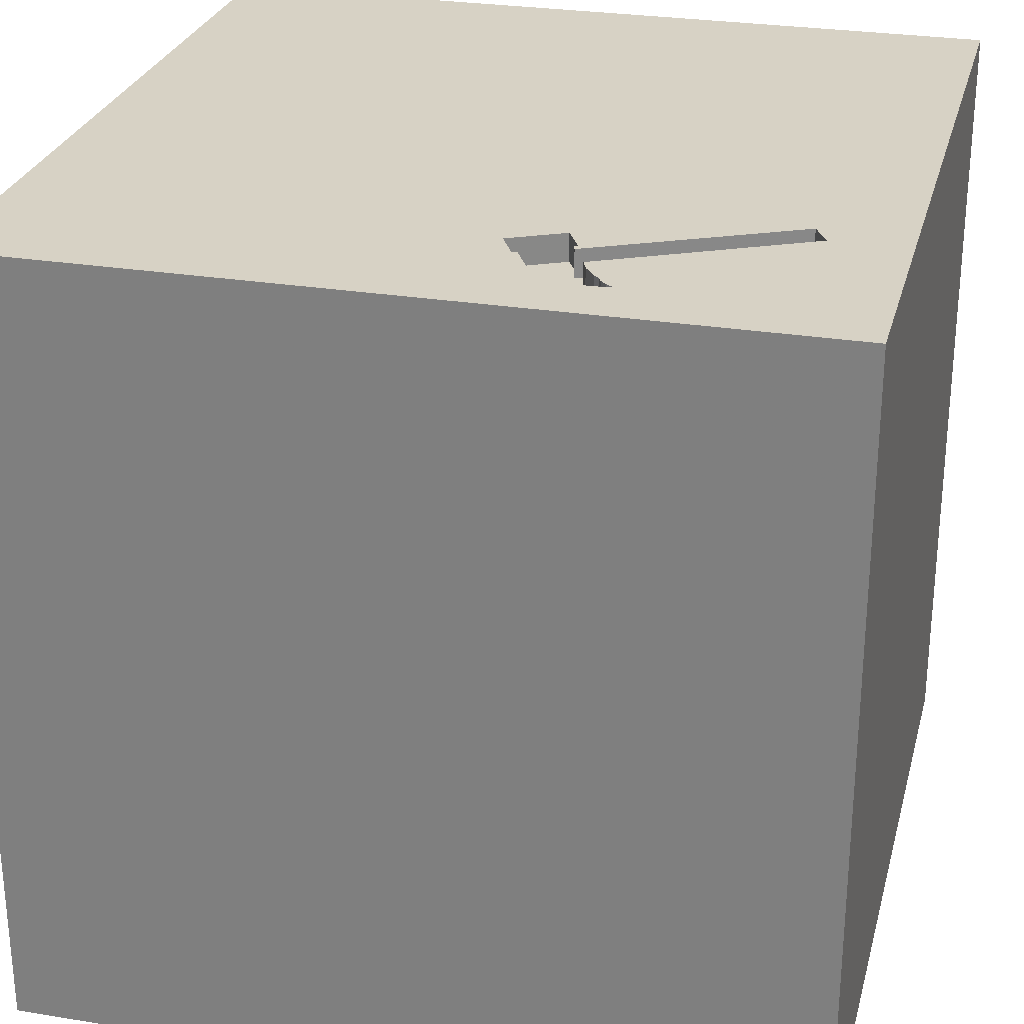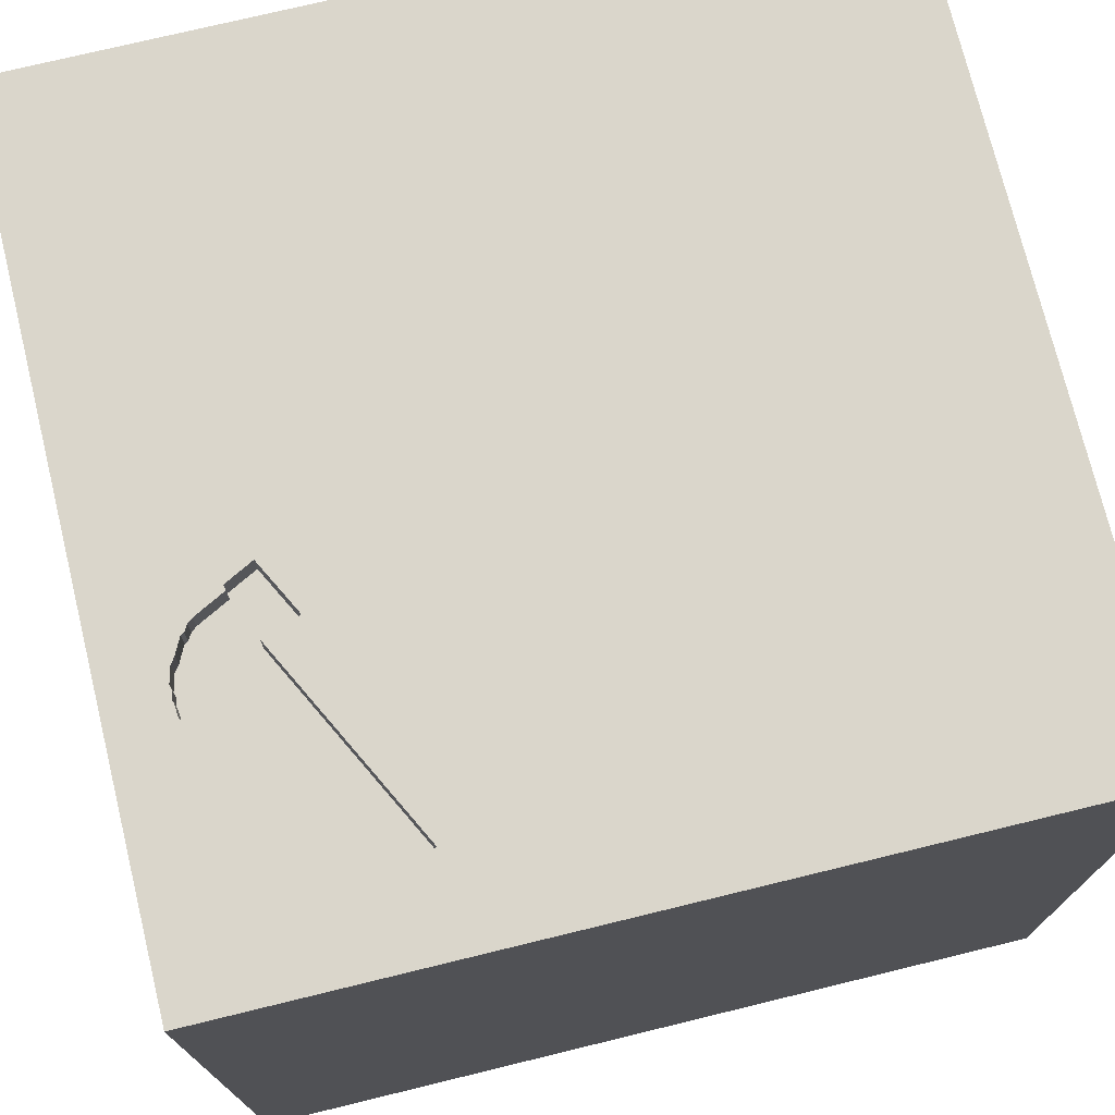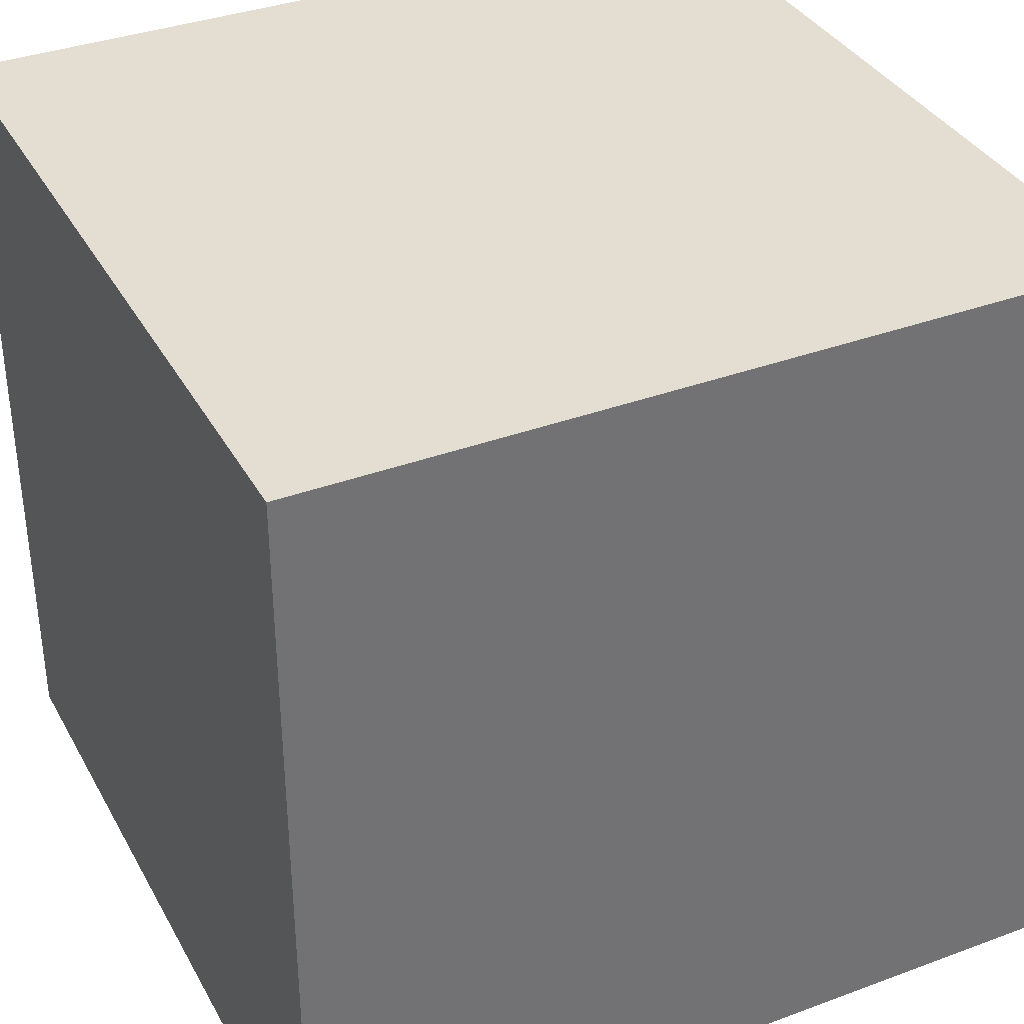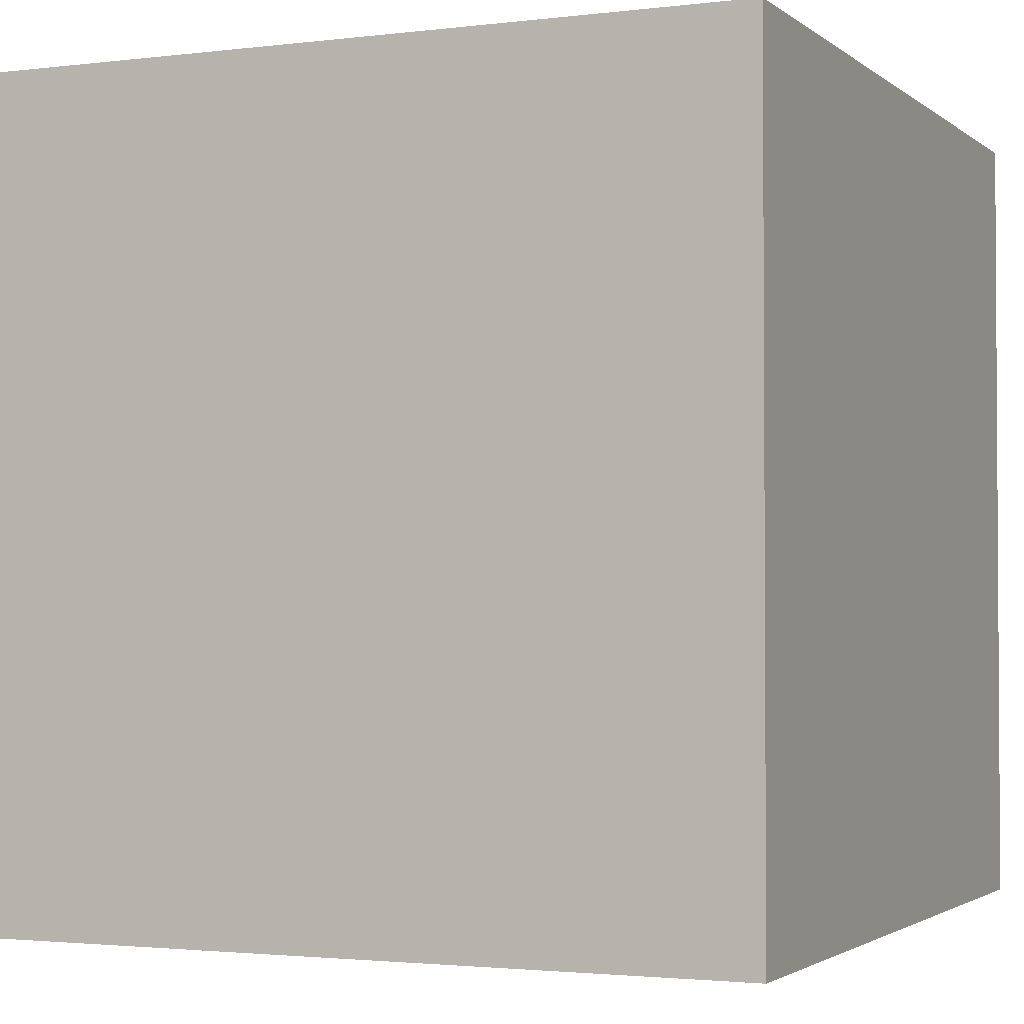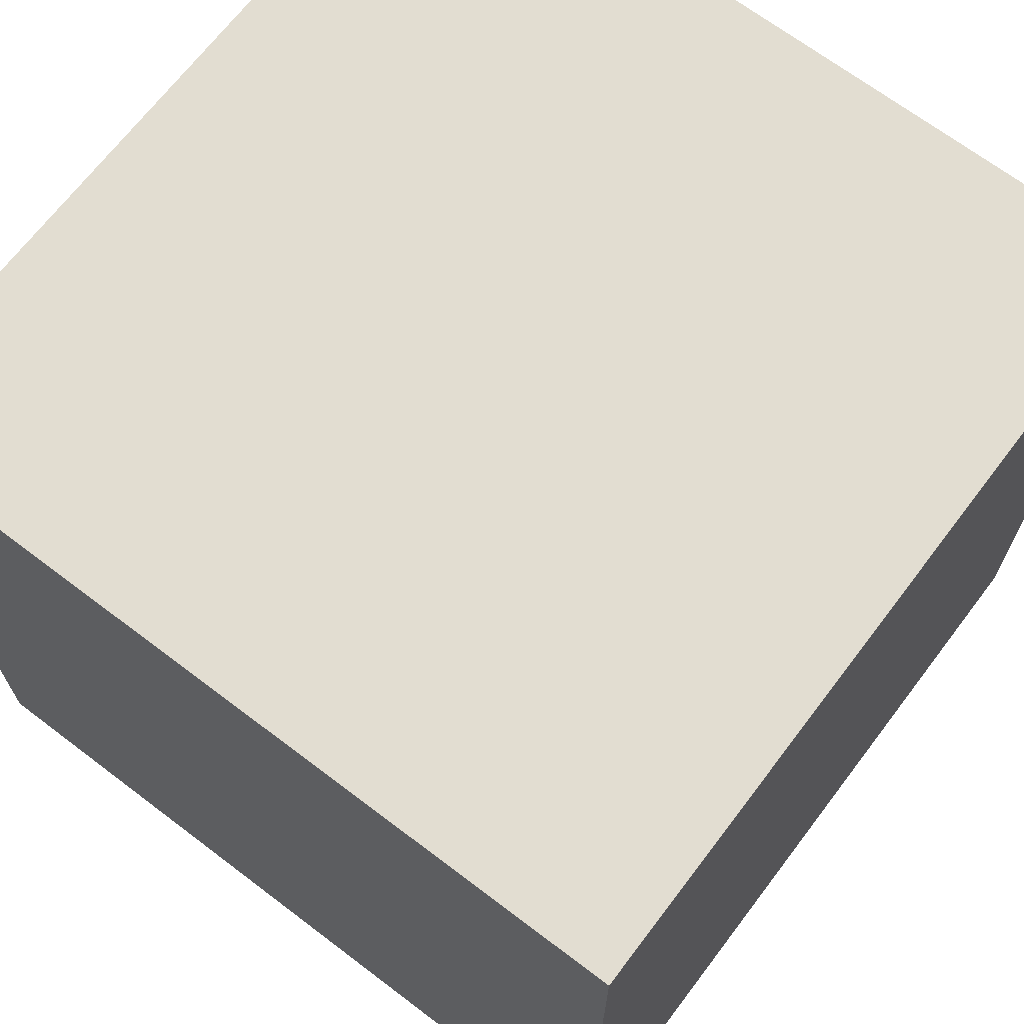
<metadata>
{"format":"obj","ext":"obj","renderer":"f3d","projection":"perspective","resolution":1024,"background":"white","views":[{"elev":27.5,"azim":104.1,"up":"+Y"},{"elev":74.0,"azim":166.3,"up":"+Y"},{"elev":36.2,"azim":64.2,"up":"+Z"},{"elev":-2.2,"azim":23.8,"up":"+Z"},{"elev":68.5,"azim":37.2,"up":"+Z"}]}
</metadata>
<code>
o hammer_94
v 1.179 1.5 -0.3428
v 1.214 1.5 -0.5803
v 1.214 1.4 -0.5803
v 1.235 1.5 -0.5909
v 1.235 1.4 -0.5909
v 1.281 1.5 -0.5415
v -0.8333 0.1562 -1.5
v -0.7812 1.276 -1.5
v -1.211 -1.5 1.107
v -0.9896 -1.5 -1.5
v -1.042 -1.5 -1.25
v -1.068 -1.5 -0.3906
v -0.8333 -1.5 1.5
v -1.042 1.5 0.1302
v -1.055 1.5 1.12
v -1.042 1.5 0.625
v -0.9896 1.5 -1.5
v -0.9896 1.5 1.5
v -0.7292 -1.094 -1.5
v -1.146 -1.198 1.5
v -0.8333 1.12 1.5
v 0.8752 1.5 -0.7043
v 0.8537 1.5 -0.987
v 1.122 1.5 -0.3135
v 1.253 1.5 -0.4434
v 0.1823 -1.094 1.5
v 0.4688 0.2083 -1.5
v 0.4167 0.1562 1.5
v 0.4557 1.068 -1.5
v 0.4688 1.172 1.5
v 0.1823 -0.4557 -1.5
v 0.3646 -0.4948 1.5
v 0.5469 -1.5 -0.625
v 0.2474 -1.5 0.3906
v -0.01302 -1.5 1.276
v 0.4167 -1.5 -1.5
v 0.638 -1.5 -1.302
v 0.1562 -1.5 -0.4167
v 0.4167 -1.5 1.5
v 0.2083 0.5469 1.5
v 0.6399 1.5 -1.169
v 0.1562 1.5 0.2083
v 0.6771 1.5 1.263
v 0.2083 1.5 -1.5
v 0.8686 1.5 -0.4081
v 0.2083 1.5 1.5
v 0.1562 1.5 0.8333
v 0.3125 -1.198 -1.5
v 1.101 1.5 -0.5063
v 1.144 1.4 -0.5234
v 0.9348 1.5 -0.4421
v -0.2083 0.1562 -1.5
v -0.05208 -0 1.5
v -0.2474 1.12 -1.5
v 0.02604 1.094 1.5
v -0.1562 -0.4688 1.5
v 0 -1.5 -0
v -0.2083 -1.5 -1.5
v -0.2083 -1.5 -1.25
v -0.1562 -1.5 1.5
v -0.3125 1.5 1.042
v -0.2604 -1.302 -1.5
v 1.001 1.5 -0.4553
v 0.8196 1.5 -0.8141
v 1.198 1.5 -0.3575
v 1.198 -0.8854 1.5
v 1.198 0.4167 -1.5
v 1.25 0.2083 1.5
v 1.042 -0.1823 -1.5
v 1.035 1.016 -1.5
v 1.25 -0.625 -1.5
v 1.224 -1.5 0.4167
v 1.094 -1.5 -0.1823
v 1.211 -1.5 1.042
v 1.198 -1.5 -0.625
v 0.9896 -1.5 -1.5
v 1.224 -1.5 -1.198
v 0.9896 -1.5 1.5
v 1.5 1.5 1.5
v 1.159 1.5 0.3125
v 1.224 1.5 1.198
v 0.9896 1.5 -1.5
v 1.224 1.5 -1.198
v 0.9896 1.5 1.5
v 1.042 -1.224 -1.5
v 1.094 -1.354 1.5
v 1.042 -0.4167 1.5
v 1.25 0.8333 1.5
v 1.198 1.5 -0.5614
v 1.198 1.4 -0.5614
v 1.225 1.5 -0.387
v 1.26 1.5 -0.6141
v 1.26 1.4 -0.6141
v 1.144 1.5 -0.5234
v 1.28 1.5 -0.6247
v 1.28 1.4 -0.6247
v -0.4687 0.4167 1.5
v -0.625 -0.3906 1.5
v -0.3906 -1.5 -0.8333
v -0.6641 -1.5 0.5208
v -0.5599 -1.5 -0.1823
v -0.4948 -1.5 1.081
v -0.3906 0.625 -1.5
v -0.3125 1.5 -1.178
v -0.3906 1.5 -0.4427
v -0.3385 -1.133 1.5
v -1.5 -1.029 -0.7292
v -1.5 -0.6771 -0
v -1.5 -0.9896 -1.5
v -1.5 -1.094 -1.146
v -1.5 -0.9896 1.5
v -1.5 0.1693 -1.152
v -1.5 0.1823 0.4818
v -1.5 0.4167 -0.1562
v -1.5 0.2214 1.172
v -1.5 0.2083 -0.5469
v -1.5 0.1562 -1.5
v -1.5 0.1562 1.5
v -1.5 -0.05208 -0
v -1.5 0.9896 -0.8333
v -1.5 1.224 0.599
v -1.5 1.25 -0.2214
v -1.5 1.016 1.185
v -1.5 1.042 -1.237
v -1.5 -0.625 0.638
v -1.5 -0.3646 -1.068
v -1.5 -0.599 -0.4297
v -1.5 -1.5 -0.8333
v -1.5 -1.5 0.4167
v -1.5 -1.5 -0.1562
v -1.5 -1.5 0.9896
v -1.5 -1.5 1.5
v -1.5 -1.5 -1.5
v -1.5 0.8333 -1.5
v -1.5 0.8333 1.5
v -1.5 1.5 -1.5
v -1.5 1.5 -0.9896
v -1.5 1.5 0.2083
v -1.5 1.5 0.9896
v -1.5 1.5 1.5
v -1.5 1.5 -0.4167
v -1.5 -1.198 0.4427
v -1.5 -1.198 -0.1302
v -1.5 -1.172 1.152
v -1.5 -0.4427 1.198
v -1.5 -0.4167 -1.5
v -1.5 -0.4167 1.5
v -1.5 0.7292 0.599
v -1.5 0.8333 -0.2083
v 1.287 1.5 -0.5707
v 1.287 1.4 -0.5707
v 1.072 1.5 -0.2667
v 1.072 1.4 -0.2667
v 1.274 1.5 -0.6371
v 1.274 1.4 -0.6371
v 0.6771 -0.8333 -1.5
v 0.625 -1.042 1.5
v 0.7552 -1.5 0.1042
v 0.651 -1.5 1.198
v 0.625 -1.5 0.625
v 0.625 1.5 0.3906
v 1.283 1.5 -0.579
v 1.283 1.4 -0.579
v 1.101 1.4 -0.5063
v 0.7351 1.5 -1.218
v 0.7351 1.4 -1.218
v 1.253 1.4 -0.4434
v 0.9229 1.5 -0.8521
v 1.068 1.5 -0.2854
v 1.068 1.4 -0.2854
v 1.5 -1.5 -1.5
v 1.354 1.5 -0.1562
v 1.354 1.5 -0.7292
v 1.272 1.5 -0.4686
v 0.9685 1.5 -0.2136
v 0.9685 1.4 -0.2136
v 1.5 -1.042 -0.625
v 1.5 -1.12 1.042
v 1.5 -0.8333 -1.5
v 1.5 -1.042 1.5
v 1.5 0.1823 -0.8724
v 1.5 0.625 0.4688
v 1.5 0.1562 0
v 1.5 0.4622 1.263
v 1.5 0.4167 -1.5
v 1.5 0.4167 -1.302
v 1.5 0.1562 1.5
v 1.5 -0.1562 -1.5
v 1.5 -0.3385 -1.146
v 1.5 -0.2083 -0.4167
v 1.5 1.042 -1.042
v 1.5 1.25 0.4167
v 1.5 1.211 -0.2083
v 1.5 0.9896 -1.5
v 1.5 1.107 1.139
v 1.5 -0.3906 0.625
v 1.5 -0.4687 -0
v 1.5 -0.4688 1.5
v 1.5 -1.5 -0.9896
v 1.5 -1.5 0.2083
v 1.5 -1.5 0.9896
v 1.5 -1.5 1.5
v 1.5 -1.5 -0.4167
v 1.5 0.651 -0.1888
v 1.5 0.8333 1.5
v 1.5 1.5 -1.5
v 1.5 1.5 -0.8333
v 1.5 1.5 0.4167
v 1.5 1.5 -0.1562
v 1.5 1.5 0.9896
v 1.5 -1.198 0.2083
v 1.5 -1.198 -1.25
v 1.5 -0.3906 1.25
v 1.286 1.5 -0.5228
v 1.286 1.4 -0.5228
v -1.224 0.4688 -1.5
v -1.198 0.3906 1.5
v -1.25 -0.1562 -1.5
v -1.198 -0.1823 1.5
v -1.25 1.042 -1.5
v -1.25 1.042 1.5
v -1.055 -0.599 -1.5
v -1.198 -0.625 1.5
v -1.198 -1.5 -0.8333
v -1.211 -1.5 0.2604
v -1.107 1.5 -1.1
v -1.198 1.5 -0.4167
v -1.25 -1.224 -1.5
v 0.9721 1.5 -0.4612
v 0.9721 1.4 -0.4612
v 0.9184 1.5 -0.3111
v -0.4167 1.042 1.5
v -0.2995 -0.6771 -1.5
v -0.4167 1.5 0.2083
v -0.4167 1.5 -1.5
v -0.4167 1.5 1.5
v 1.179 1.4 -0.3428
v 0.9784 1.5 -0.4488
v 0.9784 1.4 -0.4488
v 1.225 1.4 -0.387
v 0.8333 0.2083 1.5
v 0.8724 1.016 1.5
v 1.001 1.4 -0.4553
v 0.8686 1.4 -0.4081
v 1.198 1.4 -0.3575
v 1.272 1.4 -0.4686
v 1.281 1.4 -0.5415
v 0.6399 1.4 -1.169
v 1.212 1.5 -0.3806
v 1.212 1.4 -0.3806
v 0.9476 1.5 -0.5612
v 0.9375 1.5 -0.5208
f 111 144 132
f 144 131 132
f 13 20 132
f 20 111 132
f 131 9 132
f 9 13 132
f 111 145 144
f 144 142 131
f 13 106 20
f 20 223 111
f 147 145 111
f 142 129 131
f 9 102 13
f 223 147 111
f 129 9 131
f 129 225 9
f 60 106 13
f 100 102 9
f 102 60 13
f 223 219 147
f 118 145 147
f 145 125 144
f 125 142 144
f 142 130 129
f 102 35 60
f 106 223 20
f 219 118 147
f 118 115 145
f 130 225 129
f 225 100 9
f 60 26 106
f 106 98 223
f 142 143 130
f 219 217 118
f 39 26 60
f 98 219 223
f 142 108 143
f 35 39 60
f 106 56 98
f 135 115 118
f 115 125 145
f 125 108 142
f 143 128 130
f 130 12 225
f 217 135 118
f 115 113 125
f 143 107 128
f 128 12 130
f 39 157 26
f 225 101 100
f 102 34 35
f 35 159 39
f 78 157 39
f 26 56 106
f 135 123 115
f 108 127 143
f 12 101 225
f 100 34 102
f 159 78 39
f 217 221 135
f 127 107 143
f 128 224 12
f 98 217 219
f 125 119 108
f 107 110 128
f 78 86 157
f 26 32 56
f 56 53 98
f 98 97 217
f 123 148 115
f 148 113 115
f 113 119 125
f 101 57 100
f 157 32 26
f 57 34 100
f 34 159 35
f 86 66 157
f 217 21 221
f 140 123 135
f 119 127 108
f 110 133 128
f 128 11 224
f 34 160 159
f 159 74 78
f 202 86 78
f 53 97 98
f 97 21 217
f 221 140 135
f 133 11 128
f 74 202 78
f 224 99 12
f 32 53 56
f 123 121 148
f 113 114 119
f 119 116 127
f 99 101 12
f 160 74 159
f 157 87 32
f 32 28 53
f 53 40 97
f 97 232 21
f 101 38 57
f 202 66 86
f 66 87 157
f 140 139 123
f 127 126 107
f 110 109 133
f 11 99 224
f 202 180 66
f 221 18 140
f 15 139 140
f 139 121 123
f 148 114 113
f 114 116 119
f 116 126 127
f 126 110 107
f 228 133 109
f 133 10 11
f 57 158 34
f 34 158 160
f 160 72 74
f 74 201 202
f 178 180 202
f 87 28 32
f 28 40 53
f 40 232 97
f 21 18 221
f 15 140 18
f 148 149 114
f 228 10 133
f 99 38 101
f 158 72 160
f 178 202 201
f 87 241 28
f 126 109 110
f 19 10 228
f 11 59 99
f 16 139 15
f 222 228 109
f 222 19 228
f 38 158 57
f 180 198 66
f 40 55 232
f 121 149 148
f 38 33 158
f 178 198 180
f 198 87 66
f 232 18 21
f 139 138 121
f 121 122 149
f 116 112 126
f 126 146 109
f 10 59 11
f 72 201 74
f 213 198 178
f 87 68 241
f 232 236 18
f 61 15 18
f 61 16 15
f 16 138 139
f 149 116 114
f 222 109 146
f 233 19 222
f 62 10 19
f 10 58 59
f 99 33 38
f 158 73 72
f 72 200 201
f 211 178 201
f 196 213 178
f 241 40 28
f 61 18 236
f 234 16 61
f 14 138 16
f 218 222 146
f 62 58 10
f 33 73 158
f 211 201 200
f 196 178 211
f 234 14 16
f 138 122 121
f 112 146 126
f 198 68 87
f 55 236 232
f 149 120 116
f 112 117 146
f 7 222 218
f 52 233 222
f 233 62 19
f 59 33 99
f 73 200 72
f 184 198 213
f 198 187 68
f 241 242 40
f 40 30 55
f 55 46 236
f 42 234 61
f 120 112 116
f 218 146 117
f 52 222 7
f 59 37 33
f 33 75 73
f 197 196 211
f 184 187 198
f 242 30 40
f 61 236 46
f 42 61 47
f 52 31 233
f 183 196 197
f 122 120 149
f 196 184 213
f 68 242 241
f 30 46 55
f 105 234 42
f 105 14 234
f 227 138 14
f 138 141 122
f 120 124 112
f 216 218 117
f 233 48 62
f 58 37 59
f 68 88 242
f 43 61 46
f 45 105 42
f 105 227 14
f 227 141 138
f 7 218 216
f 27 31 52
f 48 58 62
f 58 36 37
f 33 77 75
f 73 203 200
f 177 211 200
f 177 197 211
f 190 183 197
f 183 182 196
f 182 184 196
f 47 61 43
f 112 134 117
f 103 52 7
f 31 48 233
f 48 36 58
f 37 77 33
f 75 203 73
f 177 200 203
f 190 197 177
f 204 183 190
f 204 182 183
f 187 205 68
f 161 42 47
f 124 134 112
f 216 117 134
f 103 7 216
f 27 52 103
f 156 48 31
f 184 205 187
f 205 88 68
f 242 46 30
f 161 47 43
f 45 42 161
f 41 105 45
f 226 227 105
f 226 141 227
f 141 137 122
f 122 124 120
f 29 27 103
f 242 84 46
f 64 41 45
f 104 226 105
f 226 137 141
f 137 124 122
f 70 27 29
f 69 31 27
f 69 156 31
f 85 36 48
f 36 76 37
f 75 199 203
f 189 190 177
f 181 204 190
f 182 195 184
f 43 46 84
f 220 216 134
f 8 103 216
f 156 85 48
f 85 76 36
f 77 199 75
f 177 203 199
f 181 190 189
f 191 204 181
f 193 182 204
f 195 205 184
f 88 79 242
f 80 161 43
f 45 161 231
f 22 64 45
f 41 104 105
f 8 216 220
f 54 103 8
f 29 103 54
f 67 69 27
f 191 193 204
f 205 79 88
f 79 84 242
f 80 43 81
f 231 161 80
f 252 45 51
f 22 45 252
f 252 251 22
f 70 67 27
f 76 77 37
f 81 43 84
f 24 169 152
f 175 231 80
f 80 24 152
f 152 175 80
f 252 51 229
f 229 238 63
f 252 229 63
f 71 156 69
f 212 177 199
f 193 192 182
f 192 195 182
f 251 252 63
f 137 136 124
f 124 136 134
f 136 220 134
f 71 85 156
f 189 177 212
f 191 181 186
f 172 24 80
f 226 136 137
f 8 220 136
f 76 171 77
f 77 171 199
f 186 181 189
f 195 79 205
f 81 84 79
f 172 174 91
f 1 24 172
f 172 91 249
f 65 1 172
f 249 65 172
f 82 41 165
f 44 104 41
f 17 226 104
f 17 8 136
f 235 54 8
f 44 29 54
f 82 70 29
f 85 171 76
f 212 199 171
f 207 193 191
f 209 192 193
f 208 195 192
f 210 80 81
f 209 172 80
f 207 174 172
f 25 91 174
f 83 165 23
f 82 44 41
f 44 235 104
f 235 17 104
f 17 136 226
f 235 8 17
f 44 54 235
f 82 29 44
f 206 70 82
f 194 67 70
f 185 69 67
f 188 71 69
f 179 85 71
f 179 189 212
f 185 186 189
f 194 191 186
f 206 207 191
f 207 209 193
f 209 208 192
f 208 210 195
f 210 79 195
f 210 81 79
f 208 80 210
f 209 80 208
f 207 172 209
f 214 174 173
f 150 6 214
f 95 162 150
f 150 214 173
f 95 150 173
f 94 89 2
f 154 95 173
f 173 94 2
f 154 173 2
f 92 154 2
f 2 4 92
f 82 165 83
f 206 82 83
f 206 194 70
f 194 185 67
f 185 188 69
f 188 179 71
f 179 171 85
f 179 212 171
f 188 189 179
f 185 189 188
f 194 186 185
f 206 191 194
f 206 83 207
f 207 173 174
f 83 23 168
f 207 83 173
f 83 94 173
f 83 168 49
f 49 94 83
f 176 153 170
f 153 176 152
f 170 244 176
f 152 169 170
f 170 153 152
f 175 152 176
f 170 239 244
f 176 244 231
f 231 175 176
f 170 169 24
f 243 239 170
f 244 239 230
f 244 45 231
f 237 170 24
f 24 1 237
f 63 238 239
f 239 243 63
f 170 237 243
f 51 45 244
f 244 230 51
f 230 239 229
f 1 65 237
f 238 229 239
f 164 243 237
f 230 229 51
f 245 237 65
f 243 248 64
f 243 64 22
f 22 251 63
f 22 63 243
f 164 248 243
f 164 237 250
f 237 245 250
f 248 41 64
f 166 248 164
f 164 250 50
f 250 245 65
f 65 249 250
f 248 166 41
f 166 164 168
f 166 168 23
f 23 165 166
f 94 49 164
f 164 50 94
f 50 250 167
f 249 91 250
f 165 41 166
f 168 164 49
f 50 167 90
f 240 167 250
f 240 250 91
f 50 90 94
f 90 167 246
f 167 240 25
f 91 25 240
f 89 94 90
f 90 246 215
f 25 174 246
f 246 167 25
f 90 3 89
f 90 215 247
f 215 246 174
f 174 214 215
f 2 89 3
f 247 3 90
f 247 215 6
f 214 6 215
f 4 2 3
f 3 5 4
f 3 247 5
f 5 247 163
f 6 150 151
f 151 247 6
f 5 93 4
f 163 93 5
f 163 247 151
f 150 162 151
f 92 4 93
f 93 163 96
f 163 151 162
f 93 155 92
f 155 93 96
f 96 163 95
f 162 95 163
f 154 92 155
f 95 154 155
f 155 96 95

</code>
